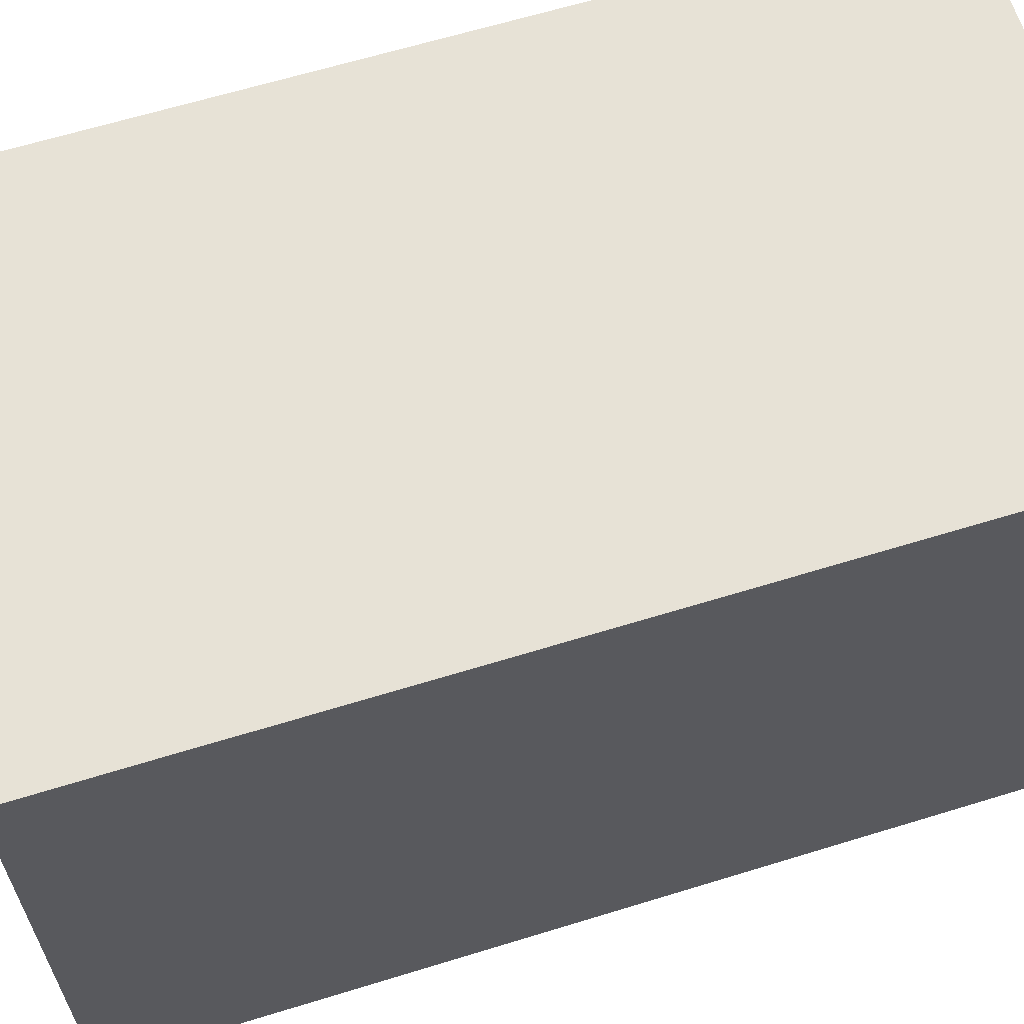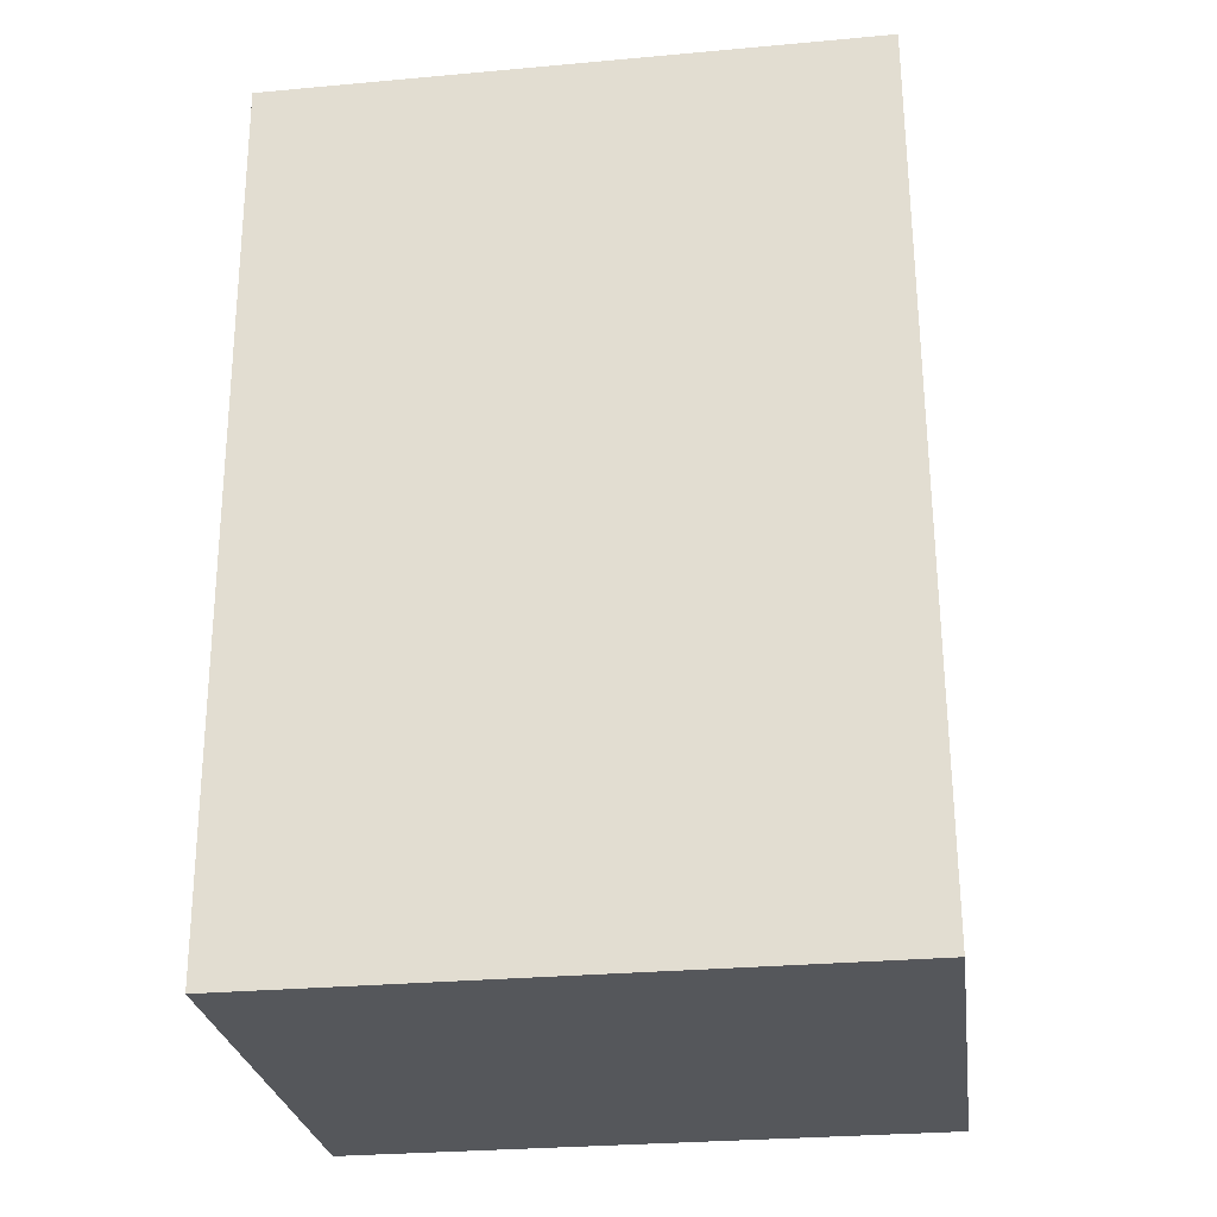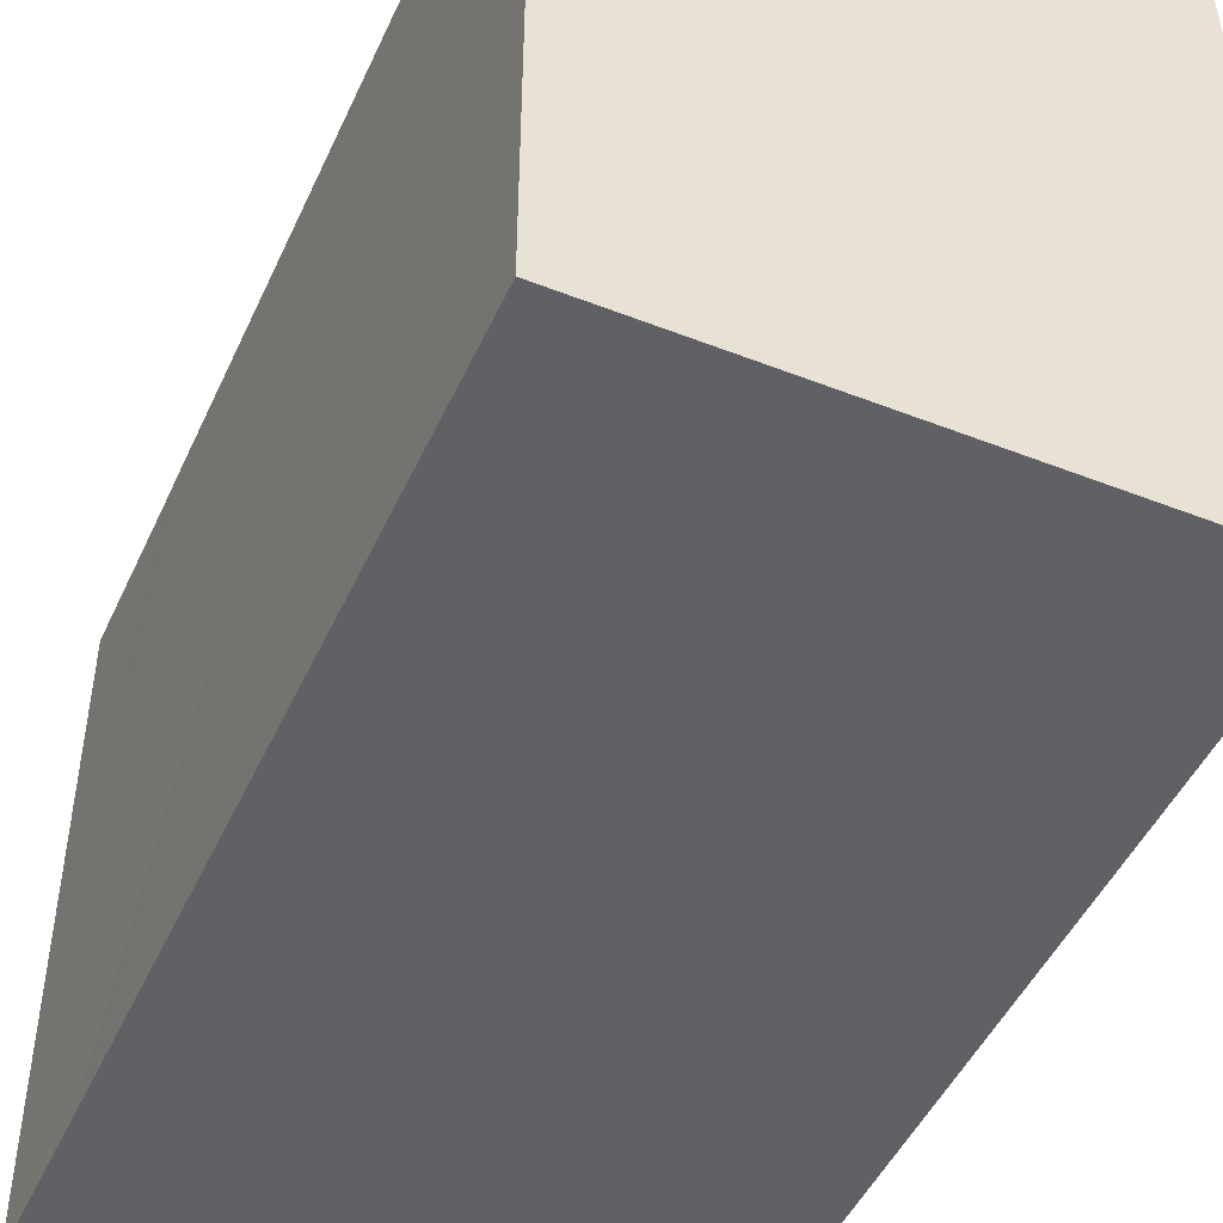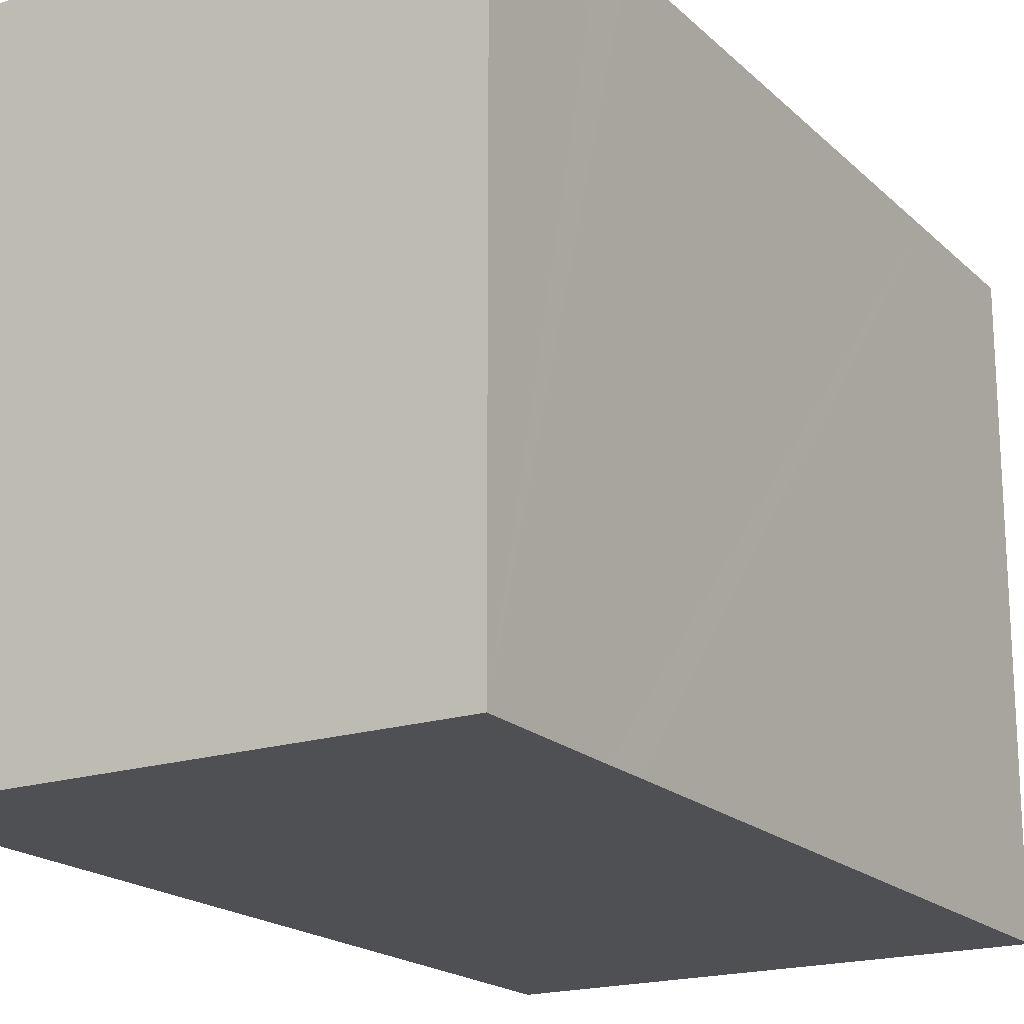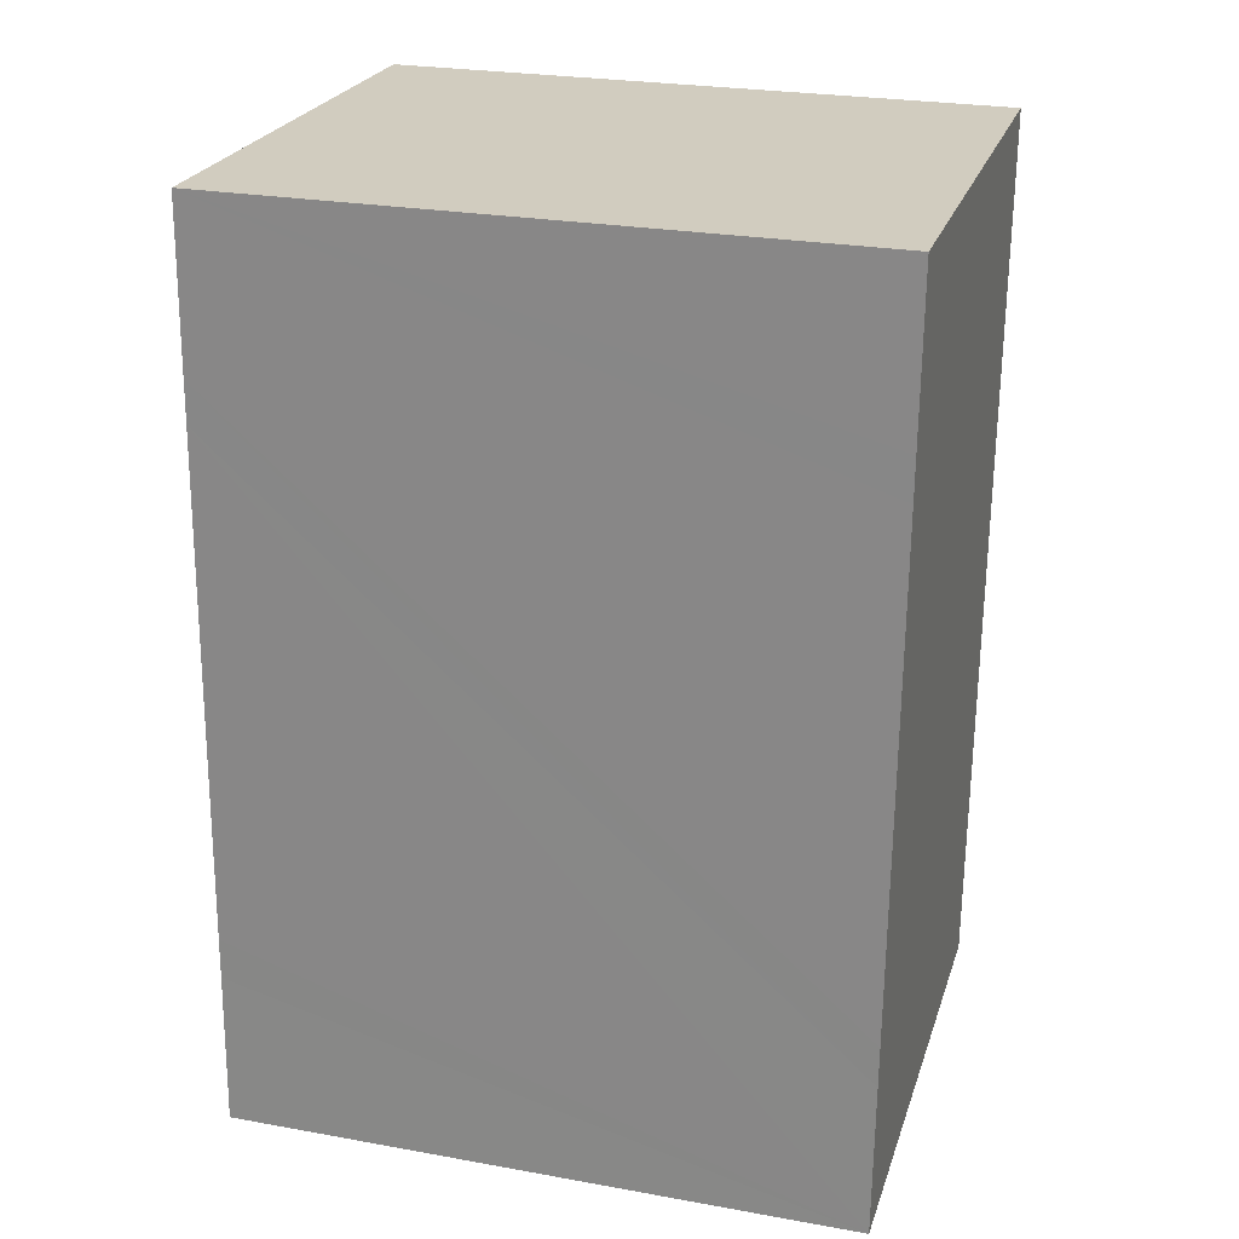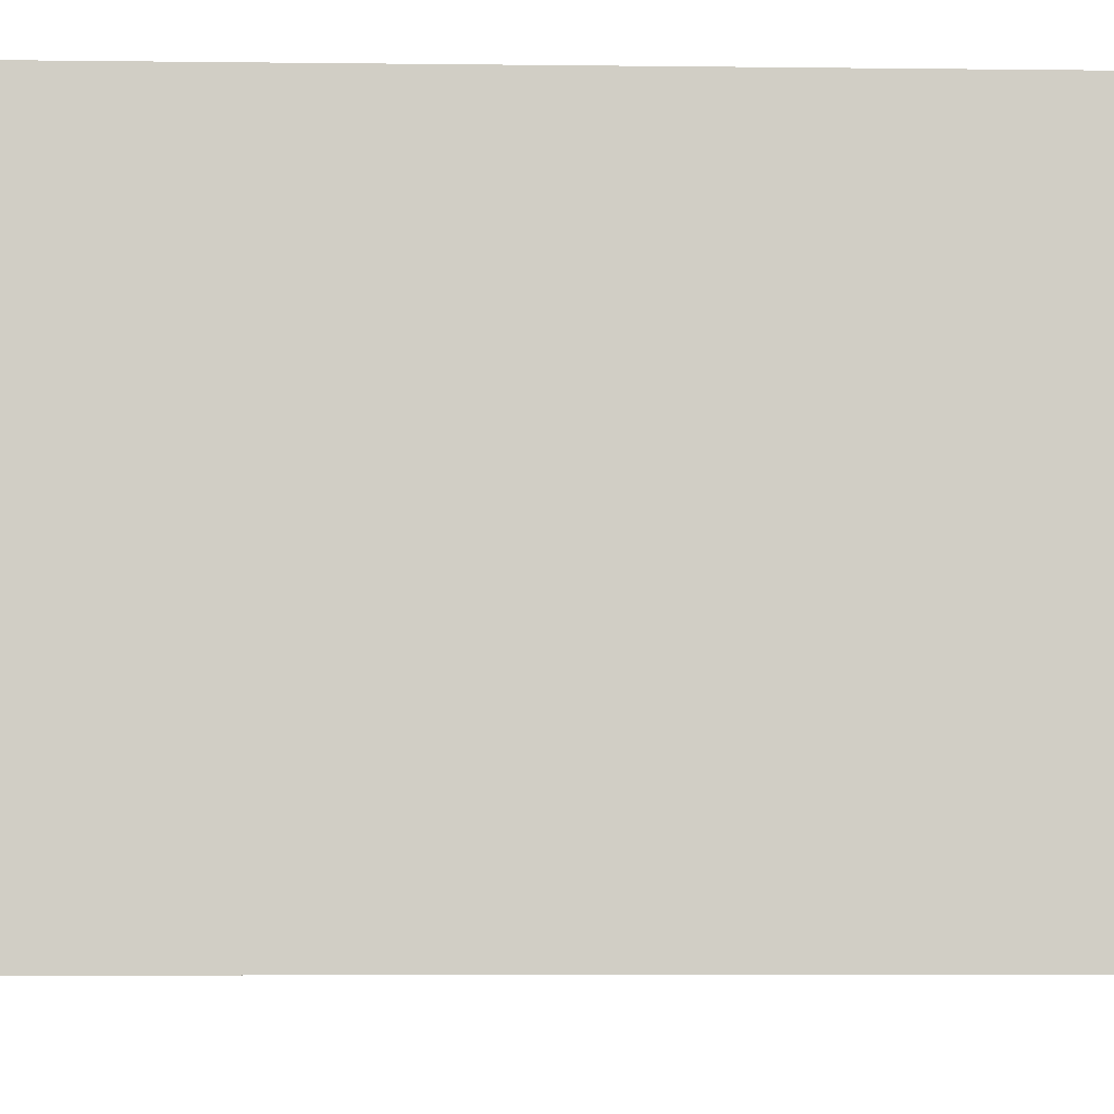
<metadata>
{"format":"obj","ext":"obj","renderer":"f3d","projection":"perspective","resolution":1024,"background":"white","views":[{"elev":63.4,"azim":-105.3,"up":"+Y"},{"elev":-28.7,"azim":97.7,"up":"+Z"},{"elev":-48.0,"azim":-21.9,"up":"+Y"},{"elev":-19.0,"azim":-146.9,"up":"+Y"},{"elev":25.8,"azim":-74.0,"up":"+Z"},{"elev":-6.8,"azim":90.1,"up":"+Y"}]}
</metadata>
<code>
v  0.145 15.36 3.85
v  12.47 15.36 -0.362
v  0 15.36 9.406e-16
v  12.61 15.36 -0.366
v  12.96 15.36 9.445
v  0.178 15.36 4.866
v  0.623 15.36 17.33
v  13.13 15.36 14.01
v  13.42 15.36 21.97
v  0.658 15.36 18.34
v  0.801 15.36 22.37
v  13.28 15.36 21.98
v  0.801 -1.37e-15 22.37
v  13.42 -1.346e-15 21.97
v  13.28 -1.346e-15 21.98
v  13.13 -8.579e-16 14.01
v  12.61 2.241e-17 -0.366
v  12.96 -5.783e-16 9.445
v  0 0 0
v  12.47 2.217e-17 -0.362
v  0.145 -2.357e-16 3.85
v  0.178 -2.98e-16 4.866
v  0.623 -1.061e-15 17.33
v  0.658 -1.123e-15 18.34
g defaultobject
f 1 2 3
f 2 1 4
f 4 1 5
f 5 1 6
f 5 6 7
f 5 7 8
f 8 7 9
f 9 7 10
f 9 10 11
f 9 11 12
f 13 12 11
f 12 13 9
f 9 13 14
f 14 13 15
f 14 8 9
f 8 14 5
f 5 14 4
f 4 14 16
f 4 16 17
f 17 16 18
f 17 2 4
f 2 17 3
f 3 17 19
f 19 17 20
f 19 1 3
f 1 19 6
f 6 19 7
f 7 19 21
f 7 21 10
f 10 21 22
f 10 22 11
f 11 22 23
f 11 23 24
f 11 24 13
f 20 21 19
f 21 20 17
f 21 17 18
f 21 18 22
f 22 18 23
f 23 18 16
f 23 16 14
f 23 14 24
f 24 14 13
f 13 14 15

</code>
